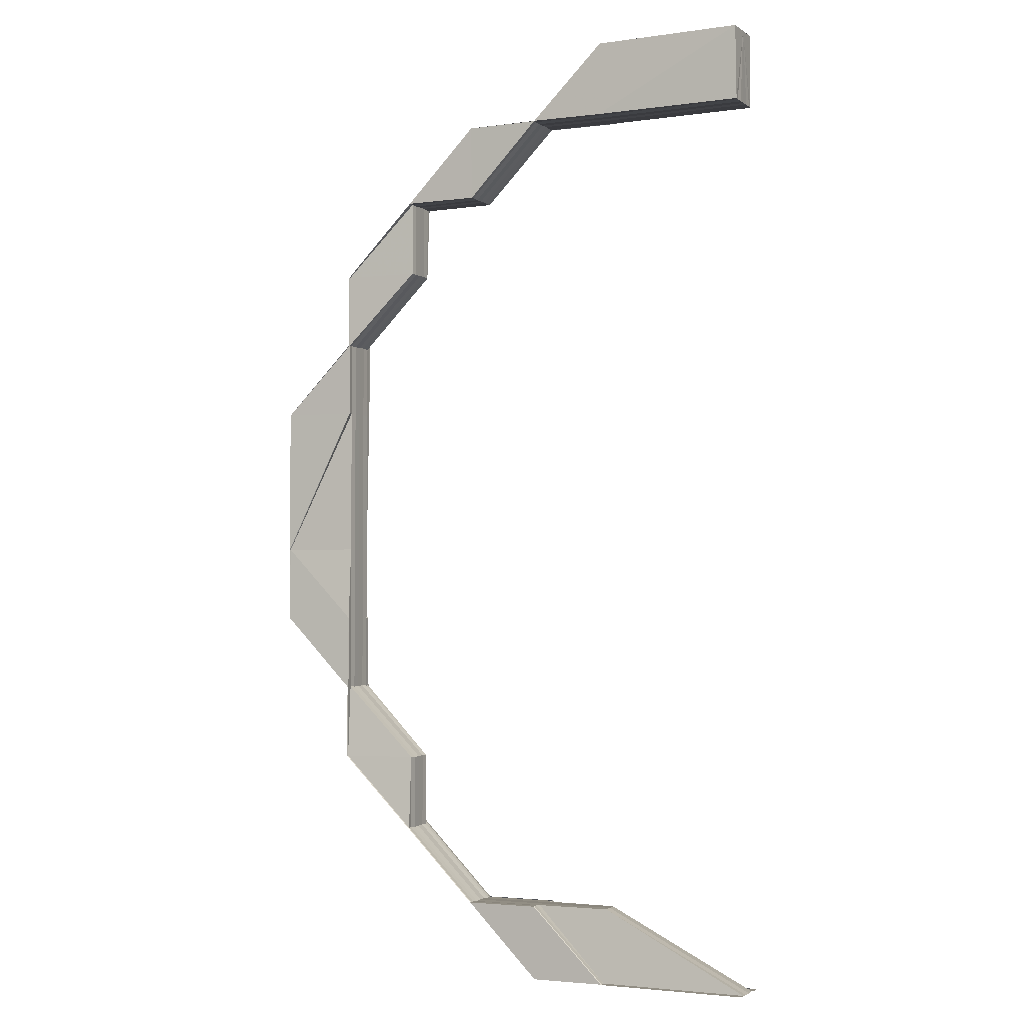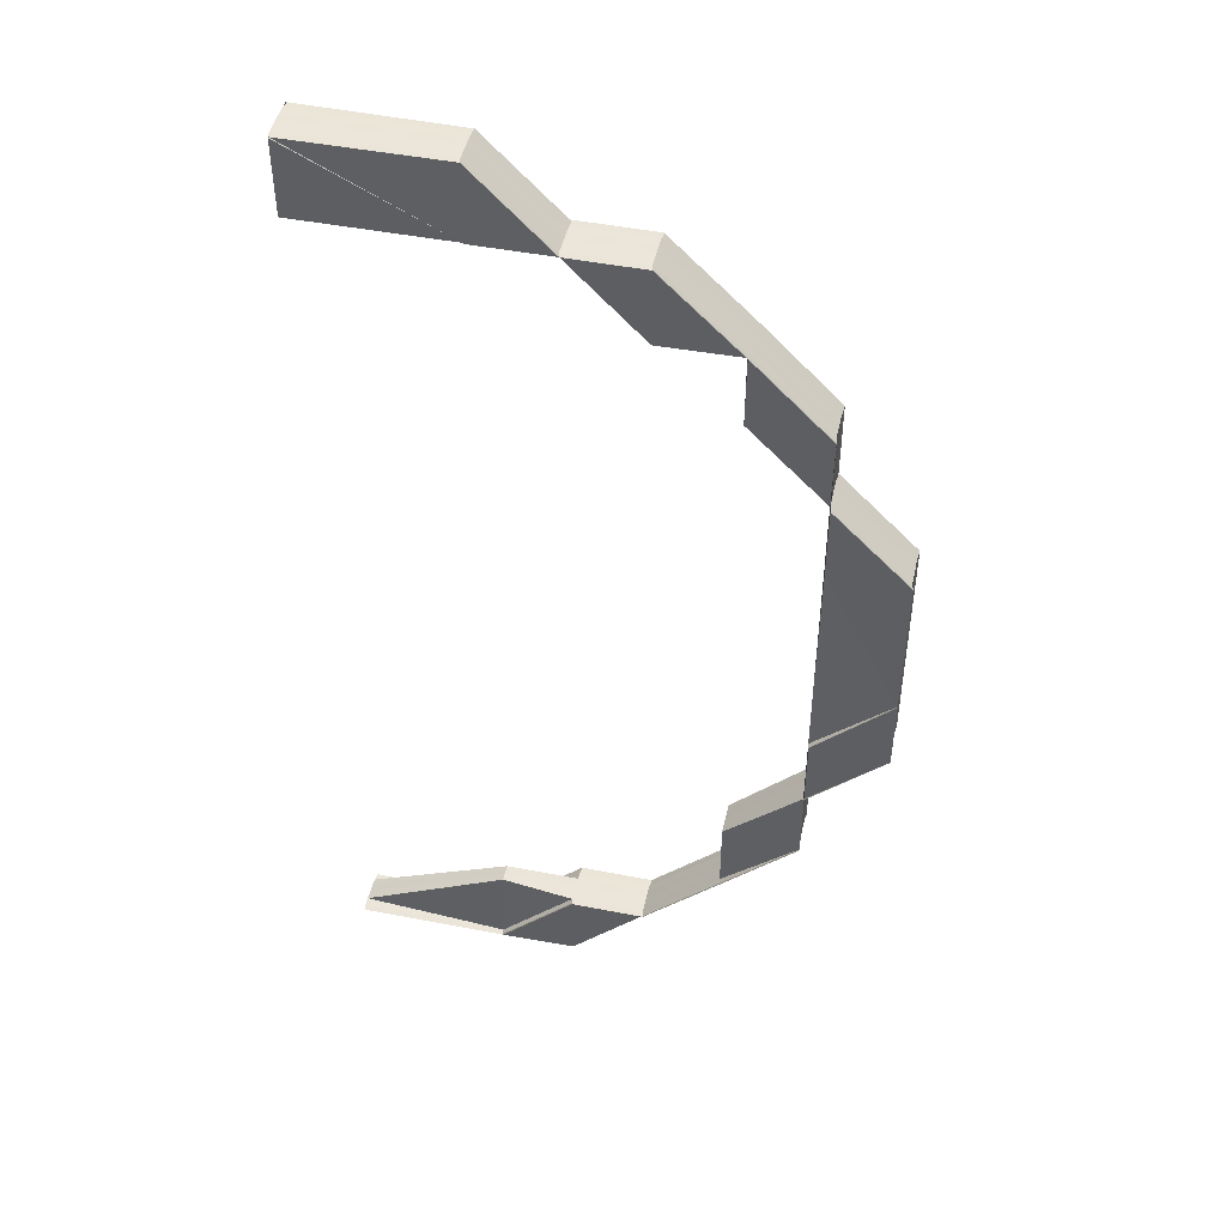
<metadata>
{"format":"obj","ext":"obj","renderer":"f3d","projection":"perspective","resolution":1024,"background":"white","views":[{"elev":-3.0,"azim":-154.7,"up":"+Y"},{"elev":46.7,"azim":12.3,"up":"+Y"}]}
</metadata>
<code>
o 20108
v 2229 1870 10.07
v 2229 1870 10.07
v 2229 1870 10.07
v 2229 1870 10.07
v 2229 1870 10.07
v 2229 1870 10.07
v 2229 1870 10.07
v 2229 1870 10.07
v 2229 1870 10.07
v 2229 1870 10.07
v 2229 1870 10.07
v 2229 1870 10.07
v 2229 1870 10.07
v 2229 1870 10.07
v 2229 1870 10.07
v 2229 1870 10.07
v 2229 1870 10.07
v 2229 1870 10.07
v 2229 1870 10.07
v 2229 1870 10.07
v 2229 1870 10.07
v 2229 1870 10.07
v 2229 1870 10.07
v 2229 1870 10.07
v 2229 1870 10.07
v 2229 1870 10.07
v 2229 1870 10.07
v 2229 1870 10.07
v 2229 1870 10.07
v 2229 1870 10.07
v 2229 1870 10.07
v 2229 1870 10.07
v 2229 1870 10.07
v 2229 1870 10.07
v 2229 1870 10.07
v 2229 1870 10.07
v 2229 1870 10.07
v 2229 1870 10.07
v 2229 1870 10.07
v 2229 1870 10.07
v 2229 1870 10.07
v 2229 1870 10.07
v 2229 1870 10.07
v 2229 1870 10.07
v 2229 1870 10.07
v 2229 1870 10.07
v 2229 1870 10.07
v 2229 1870 10.07
v 2229 1870 10.07
v 2229 1870 10.07
v 2229 1870 10.07
v 2229 1870 10.07
v 2229 1870 10.07
v 2229 1870 10.07
v 2229 1870 10.07
v 2229 1870 10.07
v 2229 1870 10.07
v 2229 1870 10.07
v 2229 1870 10.07
v 2229 1870 10.07
v 2229 1870 10.07
v 2229 1870 10.07
v 2229 1870 10.07
v 2229 1870 10.07
v 2229 1870 10.07
v 2229 1870 10.07
v 2229 1870 10.07
v 2229 1870 10.07
v 2229 1870 10.07
v 2229 1870 10.07
v 2229 1870 10.07
v 2229 1870 10.07
v 2229 1870 10.07
v 2229 1870 10.07
v 2229 1870 10.07
v 2229 1870 10.07
v 2229 1870 10.07
v 2229 1870 10.07
v 2229 1870 10.07
v 2229 1870 10.07
v 2229 1870 10.06
v 2229 1870 10.06
v 2229 1870 10.07
v 2229 1870 10.07
v 2229 1870 10.06
v 2229 1870 10.06
v 2229 1870 10.06
v 2229 1870 10.06
v 2229 1870 10.06
v 2229 1870 10.06
v 2229 1870 10.06
v 2229 1870 10.06
v 2229 1870 10.06
v 2229 1870 10.06
v 2229 1870 10.06
v 2229 1870 10.07
v 2229 1870 10.07
v 2229 1870 10.06
v 2229 1870 10.06
v 2229 1870 10.06
v 2229 1870 10.06
v 2229 1870 10.06
v 2229 1870 10.06
v 2229 1870 10.06
v 2229 1870 10.06
v 2229 1870 10.07
v 2229 1870 10.07
v 2229 1870 10.06
v 2229 1870 10.06
v 2229 1870 10.06
v 2229 1870 10.06
v 2229 1870 10.06
v 2229 1870 10.06
v 2229 1870 10.06
v 2229 1870 10.06
v 2229 1870 10.07
v 2229 1870 10.07
v 2229 1870 10.07
v 2229 1870 10.06
v 2229 1870 10.06
v 2229 1870 10.07
v 2229 1870 10.07
v 2229 1870 10.07
v 2229 1870 10.07
v 2229 1870 10.07
v 2229 1870 10.07
v 2229 1870 10.07
v 2229 1870 10.07
v 2229 1870 10.07
v 2229 1870 10.07
v 2229 1870 10.07
v 2229 1870 10.07
v 2229 1870 10.07
v 2229 1870 10.07
v 2229 1870 10.07
v 2229 1870 10.07
v 2229 1870 10.07
v 2229 1870 10.07
v 2229 1870 10.07
v 2229 1870 10.07
v 2229 1870 10.06
v 2229 1870 10.06
v 2229 1870 10.06
v 2229 1870 10.06
v 2229 1870 10.06
v 2229 1870 10.07
v 2229 1870 10.07
v 2229 1870 10.07
v 2229 1870 10.07
v 2229 1870 10.07
v 2229 1870 10.07
v 2229 1870 10.07
v 2229 1870 10.07
v 2229 1870 10.07
v 2229 1870 10.07
v 2229 1870 10.07
v 2229 1870 10.07
v 2229 1870 10.07
v 2229 1870 10.07
v 2229 1870 10.07
v 2229 1870 10.07
v 2229 1870 10.07
v 2229 1870 10.06
v 2229 1870 10.06
v 2229 1870 10.06
v 2229 1870 10.06
v 2229 1870 10.07
v 2229 1870 10.07
v 2229 1870 10.07
v 2229 1870 10.07
v 2229 1870 10.07
v 2229 1870 10.07
v 2229 1870 10.07
v 2229 1870 10.07
v 2229 1870 10.07
v 2229 1870 10.07
v 2229 1870 10.07
v 2229 1870 10.07
v 2229 1870 10.07
v 2229 1870 10.07
v 2229 1870 10.07
v 2229 1870 10.07
v 2229 1870 10.07
v 2229 1870 10.07
v 2229 1870 10.07
v 2229 1870 10.07
v 2229 1870 10.07
v 2229 1870 10.07
v 2229 1870 10.07
v 2229 1870 10.07
v 2229 1870 10.07
v 2229 1870 10.07
v 2229 1870 10.07
v 2229 1870 10.07
v 2229 1870 10.07
v 2229 1870 10.07
v 2229 1870 10.07
v 2229 1870 10.07
v 2229 1870 10.07
v 2229 1870 10.07
v 2229 1870 10.07
v 2229 1870 10.07
v 2229 1870 10.07
v 2229 1870 10.07
v 2229 1870 10.07
v 2229 1870 10.07
v 2229 1870 10.07
v 2229 1870 10.07
v 2229 1870 10.07
v 2229 1870 10.07
v 2229 1870 10.07
v 2229 1870 10.07
v 2229 1870 10.07
v 2229 1870 10.07
v 2229 1870 10.07
v 2229 1870 10.07
v 2229 1870 10.06
v 2229 1870 10.07
v 2229 1870 10.06
v 2229 1870 10.07
v 2229 1870 10.06
v 2229 1870 10.06
v 2229 1870 10.07
v 2229 1870 10.06
v 2229 1870 10.06
v 2229 1870 10.06
v 2229 1870 10.06
v 2229 1870 10.06
v 2229 1870 10.06
v 2229 1870 10.06
v 2229 1870 10.06
v 2229 1870 10.06
v 2229 1870 10.07
v 2229 1870 10.06
v 2229 1870 10.06
v 2229 1870 10.06
v 2229 1870 10.06
v 2229 1870 10.07
v 2229 1870 10.06
v 2229 1870 10.07
v 2229 1870 10.07
v 2229 1870 10.07
v 2229 1870 10.07
v 2229 1870 10.07
v 2229 1870 10.07
v 2229 1870 10.07
v 2229 1870 10.06
v 2229 1870 10.07
v 2229 1870 10.06
v 2229 1870 10.06
v 2229 1870 10.06
v 2229 1870 10.06
v 2229 1870 10.06
v 2229 1870 10.06
v 2229 1870 10.06
v 2229 1870 10.07
v 2229 1870 10.06
v 2229 1870 10.07
v 2229 1870 10.07
v 2229 1870 10.06
v 2229 1870 10.07
v 2229 1870 10.06
v 2229 1870 10.06
v 2229 1870 10.06
v 2229 1870 10.07
v 2229 1870 10.06
v 2229 1870 10.06
v 2229 1870 10.07
v 2229 1870 10.07
v 2229 1870 10.07
v 2229 1870 10.07
v 2229 1870 10.07
v 2229 1870 10.07
v 2229 1870 10.07
v 2229 1870 10.07
v 2229 1870 10.07
v 2229 1870 10.07
v 2229 1870 10.07
v 2229 1870 10.07
v 2229 1870 10.07
v 2229 1870 10.07
v 2229 1870 10.07
v 2229 1870 10.07
v 2229 1870 10.07
v 2229 1870 10.07
v 2229 1870 10.07
v 2229 1870 10.07
v 2229 1870 10.07
v 2229 1870 10.07
v 2229 1870 10.07
v 2229 1870 10.07
v 2229 1870 10.07
v 2229 1870 10.07
v 2229 1870 10.07
v 2229 1870 10.07
v 2229 1870 10.07
v 2229 1870 10.07
v 2229 1870 10.07
v 2229 1870 10.07
v 2229 1870 10.07
v 2229 1870 10.07
v 2229 1870 10.07
v 2229 1870 10.07
v 2229 1870 10.07
v 2229 1870 10.07
v 2229 1870 10.07
v 2229 1870 10.07
v 2229 1870 10.07
v 2229 1870 10.07
v 2229 1870 10.07
v 2229 1870 10.07
v 2229 1870 10.07
v 2229 1870 10.07
v 2229 1870 10.07
v 2229 1870 10.07
v 2229 1870 10.07
v 2229 1870 10.07
v 2229 1870 10.07
v 2229 1870 10.07
v 2229 1870 10.07
v 2229 1870 10.07
v 2229 1870 10.07
v 2229 1870 10.07
v 2229 1870 10.07
v 2229 1870 10.07
v 2229 1870 10.07
v 2229 1870 10.07
v 2229 1870 10.07
v 2229 1870 10.07
v 2229 1870 10.07
v 2229 1870 10.07
v 2229 1870 10.07
v 2229 1870 10.07
v 2229 1870 10.07
v 2229 1870 10.07
v 2229 1870 10.07
v 2229 1870 10.07
v 2229 1870 10.07
v 2229 1870 10.07
v 2229 1870 10.07
v 2229 1870 10.07
v 2229 1870 10.07
v 2229 1870 10.07
v 2229 1870 10.07
v 2229 1870 10.07
v 2229 1870 10.07
v 2229 1870 10.07
v 2229 1870 10.07
v 2229 1870 10.07
v 2229 1870 10.07
v 2229 1870 10.07
v 2229 1870 10.07
v 2229 1870 10.07
v 2229 1870 10.07
v 2229 1870 10.07
v 2229 1870 10.07
v 2229 1870 10.07
v 2229 1870 10.07
v 2229 1870 10.07
v 2229 1870 10.07
v 2229 1870 10.07
v 2229 1870 10.07
v 2229 1870 10.07
v 2229 1870 10.07
v 2229 1870 10.07
v 2229 1870 10.07
v 2229 1870 10.07
v 2229 1870 10.07
v 2229 1870 10.07
v 2229 1870 10.07
v 2229 1870 10.07
v 2229 1870 10.07
v 2229 1870 10.07
v 2229 1870 10.07
v 2229 1870 10.07
v 2229 1870 10.07
v 2229 1870 10.07
v 2229 1870 10.07
v 2229 1870 10.07
v 2229 1870 10.07
v 2229 1870 10.07
v 2229 1870 10.07
v 2229 1870 10.07
v 2229 1870 10.07
v 2229 1870 10.07
v 2229 1870 10.07
v 2229 1870 10.07
v 2229 1870 10.07
v 2229 1870 10.07
v 2229 1870 10.07
v 2229 1870 10.07
v 2229 1870 10.07
v 2229 1870 10.07
v 2229 1870 10.06
v 2229 1870 10.06
v 2229 1870 10.06
v 2229 1870 10.06
v 2229 1870 10.07
v 2229 1870 10.07
v 2229 1870 10.07
v 2229 1870 10.07
v 2229 1870 10.06
v 2229 1870 10.06
v 2229 1870 10.06
v 2229 1870 10.06
v 2229 1870 10.07
v 2229 1870 10.07
v 2229 1870 10.06
v 2229 1870 10.06
v 2229 1870 10.06
v 2229 1870 10.07
v 2229 1870 10.06
v 2229 1870 10.06
v 2229 1870 10.06
v 2229 1870 10.06
v 2229 1870 10.07
v 2229 1870 10.06
v 2229 1870 10.06
v 2229 1870 10.06
v 2229 1870 10.06
v 2229 1870 10.06
v 2229 1870 10.06
v 2229 1870 10.06
v 2229 1870 10.06
v 2229 1870 10.06
v 2229 1870 10.06
v 2229 1870 10.06
v 2229 1870 10.06
v 2229 1870 10.06
v 2229 1870 10.06
v 2229 1870 10.06
v 2229 1870 10.07
v 2229 1870 10.07
v 2229 1870 10.07
v 2229 1870 10.07
v 2229 1870 10.07
v 2229 1870 10.07
v 2229 1870 10.07
v 2229 1870 10.07
v 2229 1870 10.07
v 2229 1870 10.07
v 2229 1870 10.07
v 2229 1870 10.07
v 2229 1870 10.07
v 2229 1870 10.07
v 2229 1870 10.07
v 2229 1870 10.07
v 2229 1870 10.07
v 2229 1870 10.07
v 2229 1870 10.07
v 2229 1870 10.07
v 2229 1870 10.07
v 2229 1870 10.07
v 2229 1870 10.07
v 2229 1870 10.07
v 2229 1870 10.07
v 2229 1870 10.07
v 2229 1870 10.07
v 2229 1870 10.07
v 2229 1870 10.07
v 2229 1870 10.07
v 2229 1870 10.07
v 2229 1870 10.07
v 2229 1870 10.07
v 2229 1870 10.07
v 2229 1870 10.07
v 2229 1870 10.07
v 2229 1870 10.07
v 2229 1870 10.07
v 2229 1870 10.07
v 2229 1870 10.07
v 2229 1870 10.07
v 2229 1870 10.07
v 2229 1870 10.07
v 2229 1870 10.07
v 2229 1870 10.07
v 2229 1870 10.07
v 2229 1870 10.07
v 2229 1870 10.07
v 2229 1870 10.07
v 2229 1870 10.07
v 2229 1870 10.07
v 2229 1870 10.07
v 2229 1870 10.07
v 2229 1870 10.06
v 2229 1870 10.07
v 2229 1870 10.06
v 2229 1870 10.06
v 2229 1870 10.06
v 2229 1870 10.06
v 2229 1870 10.06
v 2229 1870 10.06
v 2229 1870 10.06
v 2229 1870 10.06
v 2229 1870 10.07
v 2229 1870 10.06
v 2229 1870 10.06
v 2229 1870 10.06
v 2229 1870 10.06
v 2229 1870 10.06
v 2229 1870 10.06
v 2229 1870 10.06
v 2229 1870 10.06
v 2229 1870 10.06
v 2229 1870 10.06
v 2229 1870 10.06
v 2229 1870 10.06
v 2229 1870 10.06
v 2229 1870 10.06
v 2229 1870 10.07
v 2229 1870 10.06
v 2229 1870 10.06
v 2229 1870 10.07
v 2229 1870 10.06
v 2229 1870 10.07
v 2229 1870 10.06
v 2229 1870 10.07
v 2229 1870 10.07
v 2229 1870 10.07
v 2229 1870 10.06
v 2229 1870 10.06
v 2229 1870 10.07
v 2229 1870 10.06
v 2229 1870 10.06
v 2229 1870 10.06
v 2229 1870 10.07
v 2229 1870 10.07
v 2229 1870 10.06
v 2229 1870 10.07
v 2229 1870 10.06
v 2229 1870 10.06
v 2229 1870 10.06
v 2229 1870 10.06
v 2229 1870 10.06
v 2229 1870 10.07
v 2229 1870 10.07
v 2229 1870 10.07
v 2229 1870 10.07
v 2229 1870 10.07
v 2229 1870 10.07
v 2229 1870 10.07
v 2229 1870 10.07
v 2229 1870 10.07
v 2229 1870 10.07
v 2229 1870 10.07
v 2229 1870 10.07
v 2229 1870 10.07
v 2229 1870 10.07
v 2229 1870 10.07
v 2229 1870 10.07
v 2229 1870 10.07
v 2229 1870 10.07
v 2229 1870 10.07
v 2229 1870 10.07
v 2229 1870 10.07
v 2229 1870 10.07
v 2229 1870 10.07
v 2229 1870 10.07
v 2229 1870 10.07
v 2229 1870 10.07
v 2229 1870 10.07
v 2229 1870 10.06
v 2229 1870 10.06
v 2229 1870 10.06
v 2229 1870 10.06
v 2229 1870 10.06
v 2229 1870 10.06
v 2229 1870 10.06
v 2229 1870 10.06
v 2229 1870 10.06
v 2229 1870 10.07
v 2229 1870 10.06
v 2229 1870 10.06
v 2229 1870 10.06
v 2229 1870 10.06
v 2229 1870 10.06
v 2229 1870 10.06
v 2229 1870 10.07
v 2229 1870 10.07
v 2229 1870 10.07
v 2229 1870 10.07
v 2229 1870 10.07
v 2229 1870 10.06
v 2229 1870 10.06
v 2229 1870 10.06
v 2229 1870 10.06
v 2229 1870 10.06
v 2229 1870 10.07
v 2229 1870 10.07
v 2229 1870 10.07
v 2229 1870 10.07
v 2229 1870 10.07
v 2229 1870 10.07
v 2229 1870 10.07
v 2229 1870 10.07
v 2229 1870 10.07
v 2229 1870 10.07
v 2229 1870 10.07
f 1 2 3
f 4 5 1
f 3 6 7
f 8 9 7
f 8 9 10
f 9 11 12
f 9 13 14
f 6 15 14
f 16 13 17
f 18 19 17
f 20 21 19
f 16 20 22
f 23 24 22
f 20 25 26
f 24 25 26
f 27 28 15
f 29 27 18
f 18 30 29
f 31 32 29
f 32 33 27
f 33 34 27
f 35 27 36
f 30 37 36
f 30 38 37
f 27 39 40
f 34 41 40
f 40 38 42
f 43 41 30
f 41 43 42
f 41 44 45
f 29 45 46
f 47 44 48
f 49 48 46
f 50 42 51
f 52 30 53
f 52 54 30
f 6 52 53
f 42 54 55
f 56 52 6
f 56 57 52
f 55 57 58
f 2 56 6
f 2 6 59
f 60 43 52
f 43 60 55
f 60 61 58
f 61 60 56
f 55 62 63
f 64 63 65
f 66 67 65
f 68 69 67
f 70 56 2
f 70 71 56
f 58 71 72
f 73 70 2
f 73 2 74
f 64 73 1
f 1 75 64
f 76 75 74
f 76 42 75
f 42 55 75
f 75 55 77
f 75 77 78
f 79 73 78
f 79 80 73
f 80 70 73
f 81 80 79
f 81 82 80
f 80 83 70
f 84 61 70
f 85 84 80
f 61 84 72
f 84 85 86
f 72 83 86
f 86 82 87
f 72 86 88
f 89 85 90
f 86 91 92
f 85 93 91
f 94 86 95
f 96 72 94
f 97 72 96
f 98 99 96
f 100 93 101
f 102 101 103
f 104 105 103
f 106 107 108
f 106 107 64
f 109 110 108
f 107 111 112
f 110 111 112
f 113 114 115
f 113 114 116
f 114 117 118
f 114 119 120
f 121 122 123
f 121 124 125
f 121 124 126
f 124 127 128
f 124 129 130
f 131 129 130
f 132 131 126
f 132 131 133
f 131 134 135
f 136 134 135
f 137 136 133
f 137 136 138
f 136 139 140
f 141 139 140
f 142 141 138
f 142 141 143
f 141 144 145
f 146 147 148
f 146 147 149
f 150 151 148
f 150 151 152
f 153 154 152
f 154 155 156
f 151 155 156
f 151 157 158
f 147 157 158
f 147 159 160
f 161 159 160
f 162 161 149
f 162 161 163
f 89 164 163
f 161 165 166
f 164 165 166
f 167 168 169
f 170 171 169
f 169 172 167
f 169 173 174
f 168 173 175
f 176 172 175
f 176 177 172
f 168 178 173
f 174 179 180
f 181 182 180
f 179 177 183
f 173 179 184
f 182 185 186
f 179 187 186
f 173 188 179
f 189 185 190
f 189 191 192
f 191 193 194
f 195 196 190
f 191 197 196
f 198 199 195
f 199 197 187
f 200 197 187
f 201 200 202
f 201 203 204
f 205 200 179
f 200 205 172
f 206 205 173
f 205 206 207
f 172 207 208
f 172 188 207
f 209 168 208
f 210 206 168
f 209 211 168
f 212 210 209
f 206 210 213
f 210 214 215
f 216 214 217
f 218 217 219
f 220 215 219
f 221 222 217
f 223 222 224
f 225 221 226
f 227 228 220
f 227 228 229
f 228 230 231
f 228 232 233
f 234 232 235
f 232 236 237
f 232 212 233
f 220 233 238
f 238 213 220
f 239 233 240
f 213 241 240
f 213 211 241
f 167 207 238
f 238 209 167
f 207 213 242
f 233 209 242
f 207 178 213
f 233 243 209
f 244 245 178
f 246 244 211
f 247 246 243
f 246 248 244
f 249 247 250
f 251 252 247
f 253 251 247
f 254 253 255
f 255 247 256
f 247 257 246
f 257 248 246
f 256 246 258
f 259 257 260
f 256 261 255
f 255 262 263
f 260 264 263
f 261 265 262
f 266 267 264
f 261 266 250
f 268 269 267
f 270 271 265
f 272 261 243
f 258 272 256
f 272 273 261
f 273 274 261
f 273 270 274
f 275 273 272
f 276 270 273
f 275 276 273
f 276 277 270
f 278 275 272
f 278 272 211
f 279 278 258
f 258 244 279
f 280 275 278
f 281 276 275
f 280 281 275
f 281 282 276
f 283 280 278
f 283 278 178
f 284 280 283
f 284 285 280
f 285 281 280
f 286 287 283
f 285 288 281
f 289 285 290
f 291 283 279
f 292 293 289
f 279 245 291
f 292 294 295
f 293 296 285
f 294 297 298
f 296 299 281
f 300 301 285
f 302 297 303
f 304 300 305
f 302 306 307
f 306 308 309
f 305 310 311
f 306 312 313
f 314 313 303
f 315 316 314
f 316 312 317
f 318 312 317
f 319 318 320
f 319 321 322
f 323 317 298
f 324 318 323
f 318 324 325
f 326 323 295
f 323 327 328
f 329 327 325
f 329 325 282
f 330 331 327
f 330 332 331
f 333 334 332
f 335 332 336
f 337 335 338
f 335 339 340
f 341 342 339
f 343 342 344
f 345 344 346
f 347 348 346
f 349 341 335
f 350 341 351
f 341 349 331
f 350 352 353
f 352 354 355
f 353 356 357
f 358 359 357
f 360 361 359
f 362 363 356
f 353 334 364
f 364 365 353
f 365 362 366
f 365 366 332
f 367 362 365
f 368 367 365
f 368 365 369
f 370 368 364
f 371 367 368
f 364 372 370
f 334 372 369
f 373 374 372
f 375 374 371
f 374 376 372
f 374 376 371
f 376 377 371
f 376 377 378
f 372 379 378
f 372 378 380
f 370 378 381
f 381 382 370
f 377 383 371
f 377 383 384
f 378 385 384
f 378 384 386
f 381 384 387
f 387 388 381
f 388 382 386
f 382 368 380
f 382 371 368
f 388 389 382
f 389 371 382
f 390 389 388
f 383 391 371
f 392 390 388
f 383 391 393
f 394 390 392
f 395 394 396
f 397 394 392
f 392 388 398
f 397 392 399
f 400 392 387
f 387 393 400
f 384 393 398
f 384 401 393
f 402 403 400
f 402 404 405
f 393 406 399
f 393 407 406
f 400 406 408
f 408 409 410
f 406 411 409
f 406 409 412
f 409 413 414
f 409 414 415
f 391 416 406
f 416 417 409
f 391 416 371
f 416 417 371
f 417 418 371
f 419 418 420
f 420 421 422
f 423 424 421
f 425 426 422
f 427 428 429
f 428 430 431
f 432 433 434
f 433 435 436
f 245 437 188
f 438 283 188
f 439 438 177
f 439 440 441
f 204 438 291
f 291 437 204
f 437 442 177
f 204 442 443
f 443 444 445
f 442 444 446
f 444 447 448
f 449 450 447
f 451 450 452
f 453 449 454
f 453 455 456
f 457 452 458
f 459 460 458
f 444 461 462
f 461 463 310
f 464 465 463
f 293 465 466
f 467 466 468
f 296 293 467
f 305 467 469
f 467 301 470
f 471 467 461
f 471 288 467
f 299 296 471
f 472 471 461
f 472 461 444
f 442 472 444
f 473 471 472
f 473 282 471
f 474 472 442
f 474 473 472
f 437 474 442
f 475 299 473
f 299 475 276
f 476 473 474
f 476 277 473
f 477 474 437
f 477 476 474
f 245 477 437
f 478 475 476
f 475 478 270
f 479 476 477
f 480 477 245
f 480 479 477
f 244 480 245
f 479 481 476
f 248 480 244
f 270 481 482
f 478 483 482
f 483 478 479
f 484 479 480
f 248 484 480
f 485 483 484
f 484 486 479
f 482 486 487
f 488 484 248
f 488 489 484
f 257 488 248
f 490 488 257
f 491 485 488
f 492 491 488
f 493 492 494
f 495 487 494
f 494 496 497
f 483 498 496
f 499 500 497
f 501 498 500
f 502 503 504
f 505 506 507
f 505 508 509
f 505 508 510
f 508 511 512
f 510 513 514
f 515 516 514
f 517 518 516
f 519 518 513
f 520 521 516
f 522 521 523
f 524 520 525
f 526 519 527
f 528 526 529
f 530 528 531
f 528 532 533
f 508 528 529
f 534 529 486
f 529 527 481
f 529 535 527
f 510 529 536
f 536 537 510
f 537 538 486
f 536 527 539
f 537 540 538
f 539 541 536
f 541 537 481
f 541 542 537
f 543 519 537
f 324 543 541
f 519 543 544
f 543 324 545
f 527 540 544
f 527 544 277
f 325 541 277
f 325 546 541
f 547 325 539
f 539 544 547
f 548 549 547
f 547 545 326
f 544 545 282
f 544 542 545
f 545 546 323
f 545 323 288
f 331 550 546
f 331 369 550
f 550 551 542
f 322 331 552
f 552 550 553
f 552 554 322
f 550 380 551
f 553 555 552
f 555 554 546
f 553 551 556
f 555 386 554
f 556 557 553
f 557 555 542
f 557 398 555
f 551 386 558
f 551 558 540
f 559 557 540
f 556 558 560
f 560 559 556
f 559 399 557
f 558 398 561
f 561 399 562
f 561 562 563
f 558 561 535
f 560 561 564
f 565 559 535
f 564 565 560
f 566 565 563
f 565 412 559
f 567 568 564
f 568 569 565
f 569 570 565
f 570 571 559
f 564 572 573
f 571 574 572
f 575 576 573
f 577 574 576
f 571 578 557
f 578 571 561
f 579 578 558
f 578 579 555
f 580 579 551
f 579 580 554
f 349 580 550
f 580 349 581
f 554 581 327
f 554 380 581
f 322 581 337
f 581 369 335
f 581 335 582
f 583 584 585
f 584 586 587
f 588 589 590
f 589 591 592
f 593 594 595
f 596 597 598

</code>
